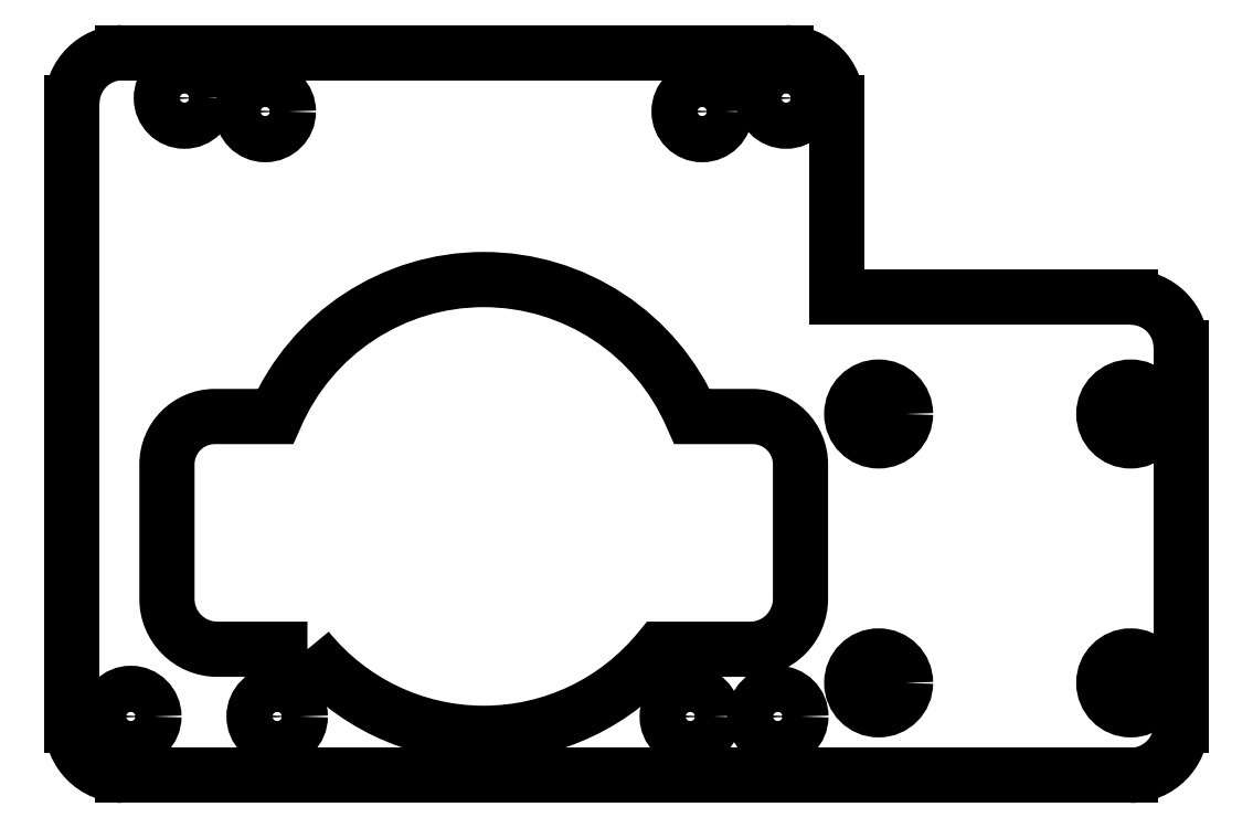
<metadata>
{"format":"dxf","ext":"dxf","renderer":"ezdxf+matplotlib","layout":"modelspace","background":"white","min_lineweight":24,"dpi":150}
</metadata>
<code>
0
SECTION
2
ENTITIES
0
LINE
8
0
10
21
20
12.45
30
0
11
38.5
21
12.45
31
0
0
LINE
8
0
10
-21.5
20
27
30
0
11
18
21
27
31
0
0
LINE
8
0
10
38.5
20
-16
30
0
11
-21.5
21
-16
31
0
0
CIRCLE
8
0
10
12.29
20
-12.5
30
0
40
1.375
210
0
220
0
230
1
0
CIRCLE
8
0
10
-12.29
20
-12.5
30
0
40
1.375
210
0
220
0
230
1
0
CIRCLE
8
0
10
23.5
20
5.5
30
0
40
1.6
210
0
220
0
230
1
0
CIRCLE
8
0
10
38.5
20
-10.5
30
0
40
1.6
210
0
220
0
230
1
0
CIRCLE
8
0
10
38.5
20
5.5
30
0
40
1.6
210
0
220
0
230
1
0
CIRCLE
8
0
10
23.5
20
-10.5
30
0
40
1.6
210
0
220
0
230
1
0
CIRCLE
8
0
10
13
20
23.5
30
0
40
1.375
210
0
220
0
230
1
0
CIRCLE
8
0
10
17.5
20
-12.5
30
0
40
1.375
210
0
220
0
230
1
0
CIRCLE
8
0
10
-21
20
-12.5
30
0
40
1.375
210
0
220
0
230
1
0
CIRCLE
8
0
10
-13
20
23.5
30
0
40
1.375
210
0
220
0
230
1
0
LWPOLYLINE
8
0
90
12
70
1
43
0
10
-10.49
20
-8.499
42
0.4768
10
10.49
20
-8.499
10
15.85
20
-8.499
42
0.4142
10
18.85
20
-5.499
10
18.85
20
2.5
42
0.4142
10
16
20
5.35
10
12.39
20
5.35
42
0.6575
10
-12.39
20
5.35
10
-16
20
5.35
42
0.4142
10
-18.85
20
2.5
10
-18.85
20
-5.499
42
0.4142
10
-15.85
20
-8.499
0
LINE
8
0
10
21
20
24
30
0
11
21
21
12.45
31
0
0
ARC
8
0
10
-21.5
20
-13
30
0
40
3
210
0
220
0
230
1
50
180
51
270
0
LINE
8
0
10
-24.5
20
-13
30
0
11
-24.5
21
24
31
0
0
ARC
8
0
10
-21.5
20
24
30
0
40
3
210
0
220
-0
230
1
50
90
51
180
0
ARC
8
0
10
18
20
24
30
0
40
3
210
-0
220
0
230
1
50
0
51
90
0
ARC
8
0
10
38.5
20
9.45
30
0
40
3
210
0
220
-0
230
1
50
0
51
90
0
LINE
8
0
10
41.5
20
9.45
30
0
11
41.5
21
-13
31
0
0
ARC
8
0
10
38.5
20
-13
30
0
40
3
210
-0
220
0
230
1
50
270
51
360
0
CIRCLE
8
0
10
-17.81
20
24.3
30
0
40
1.375
210
0
220
0
230
1
0
CIRCLE
8
0
10
17.99
20
24.3
30
0
40
1.375
210
0
220
0
230
1
0
ENDSEC
0
EOF

</code>
